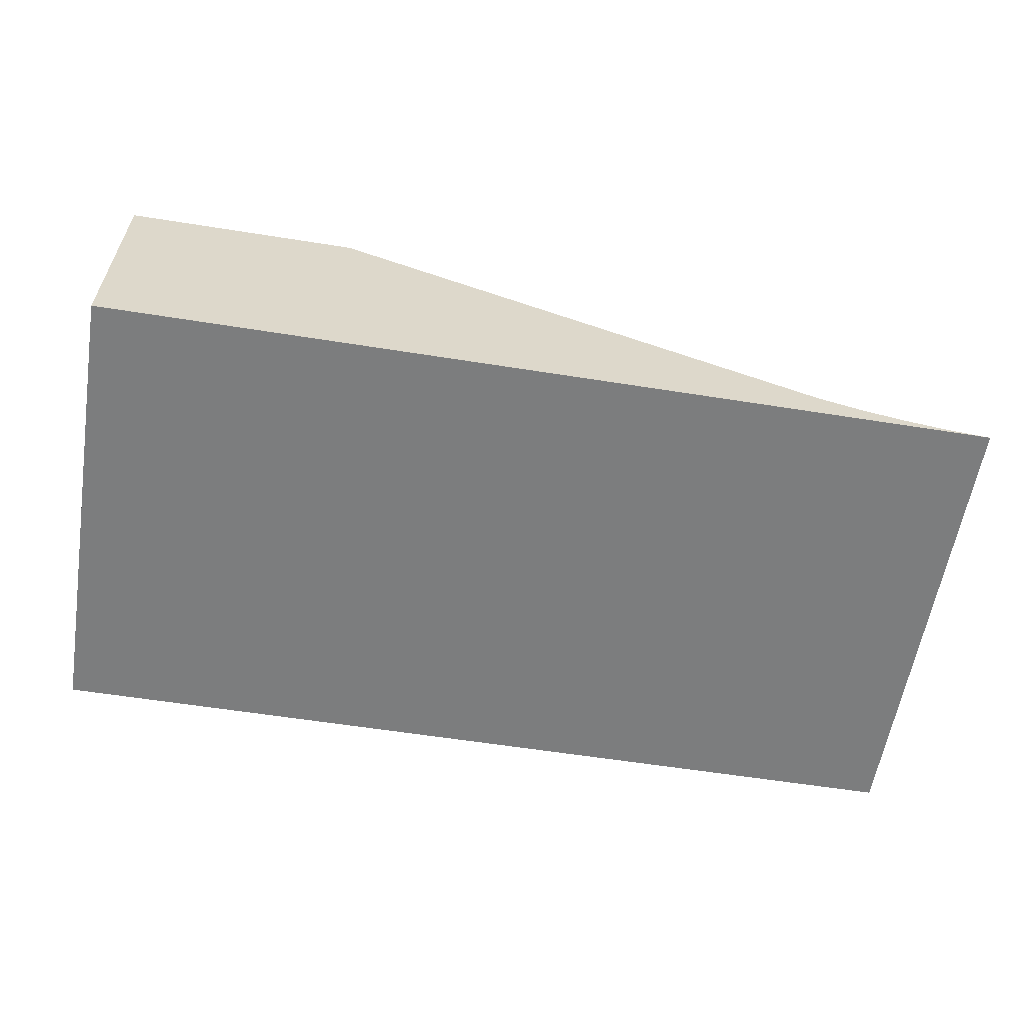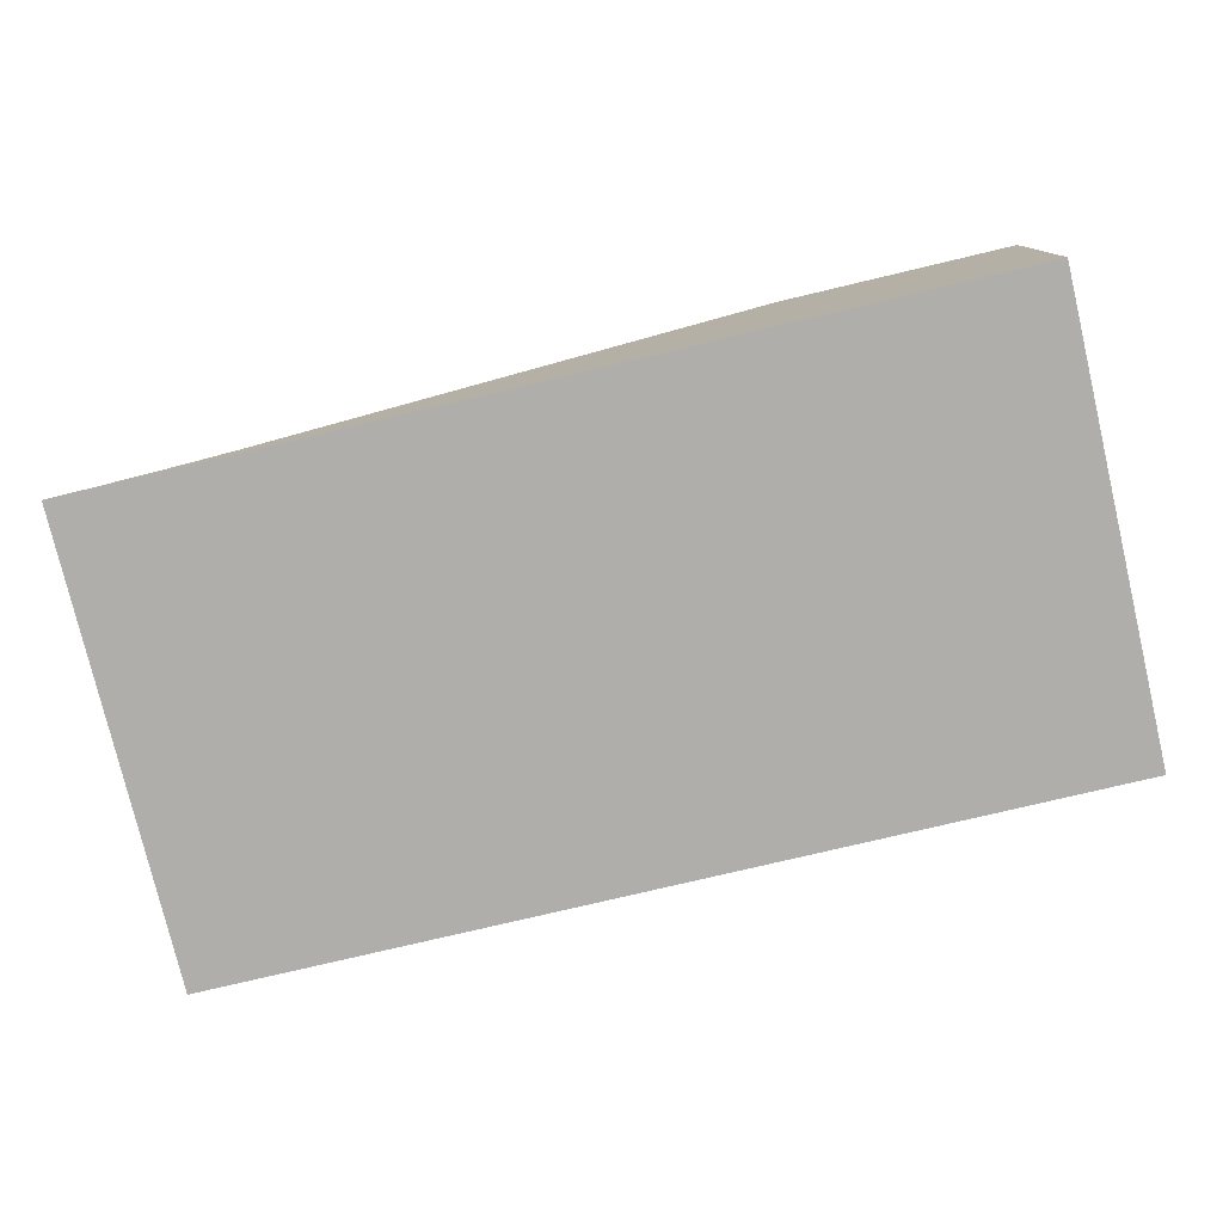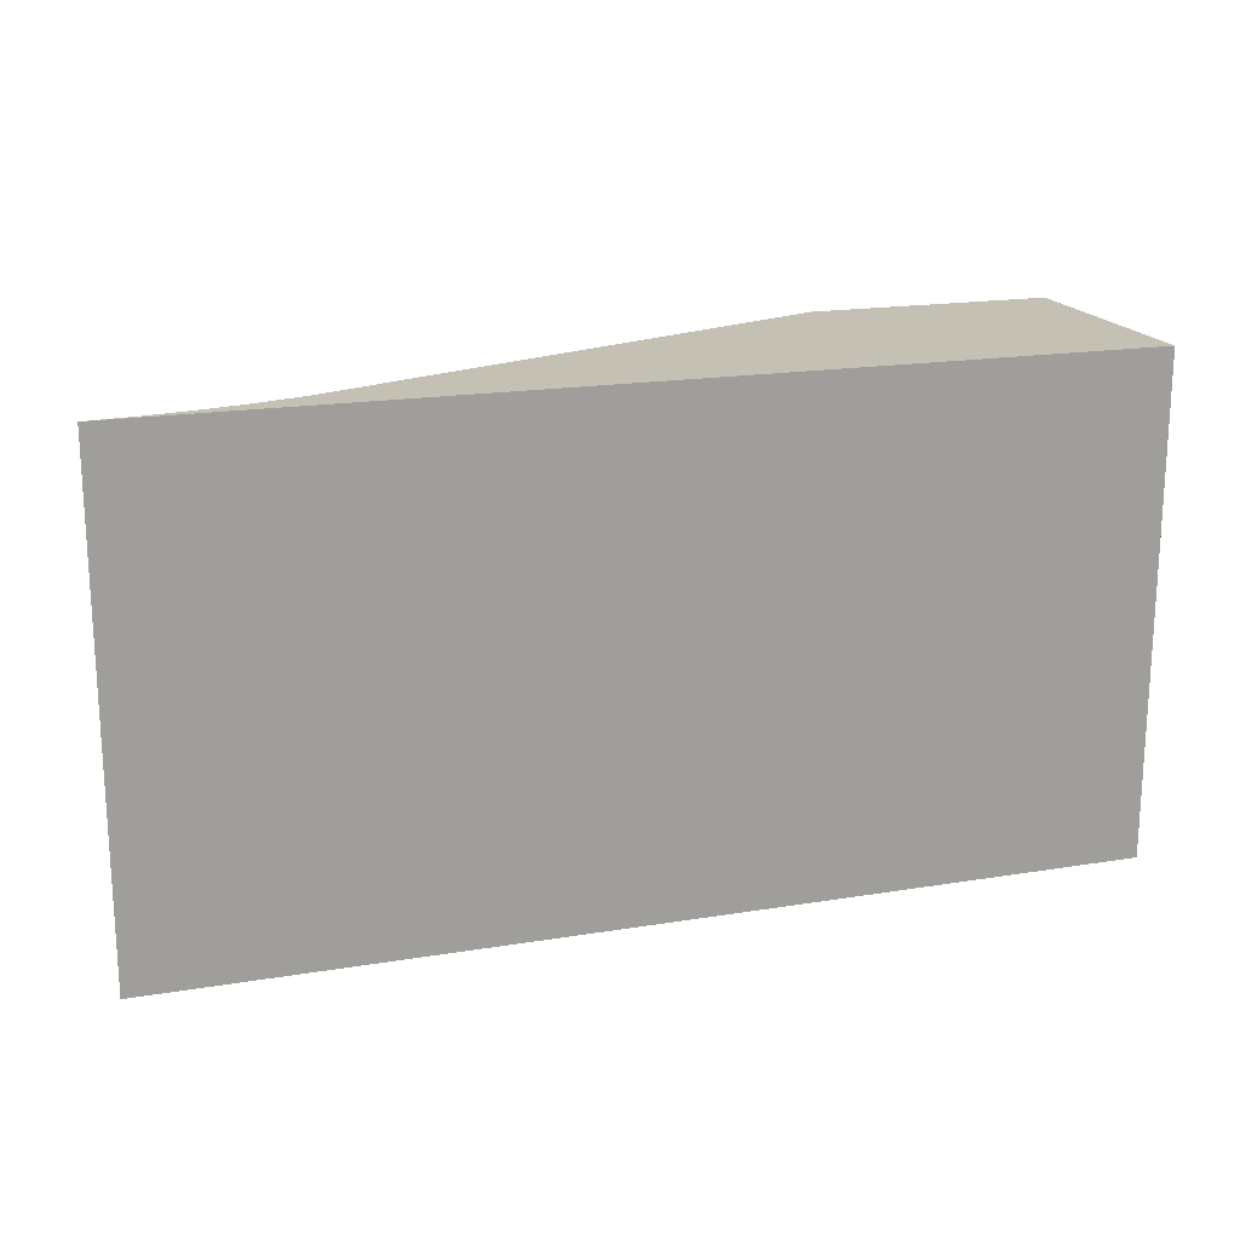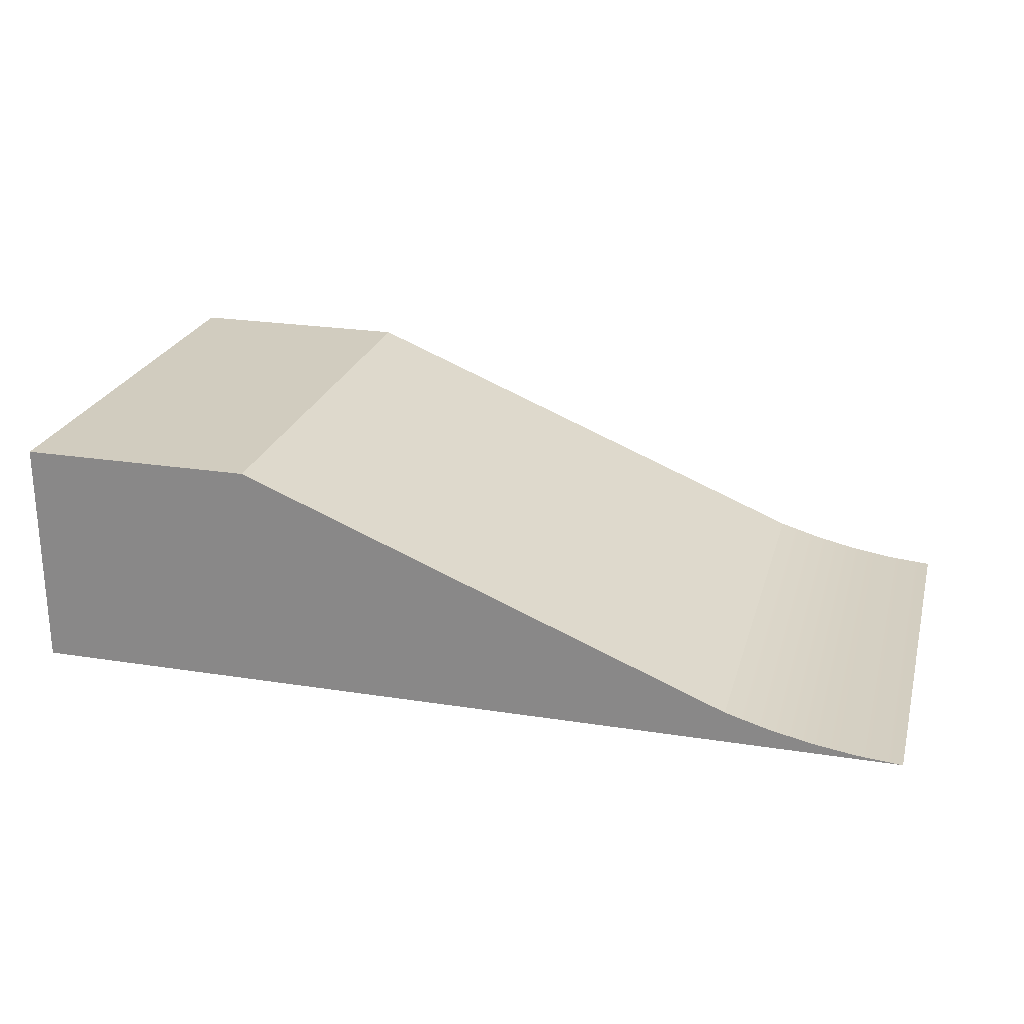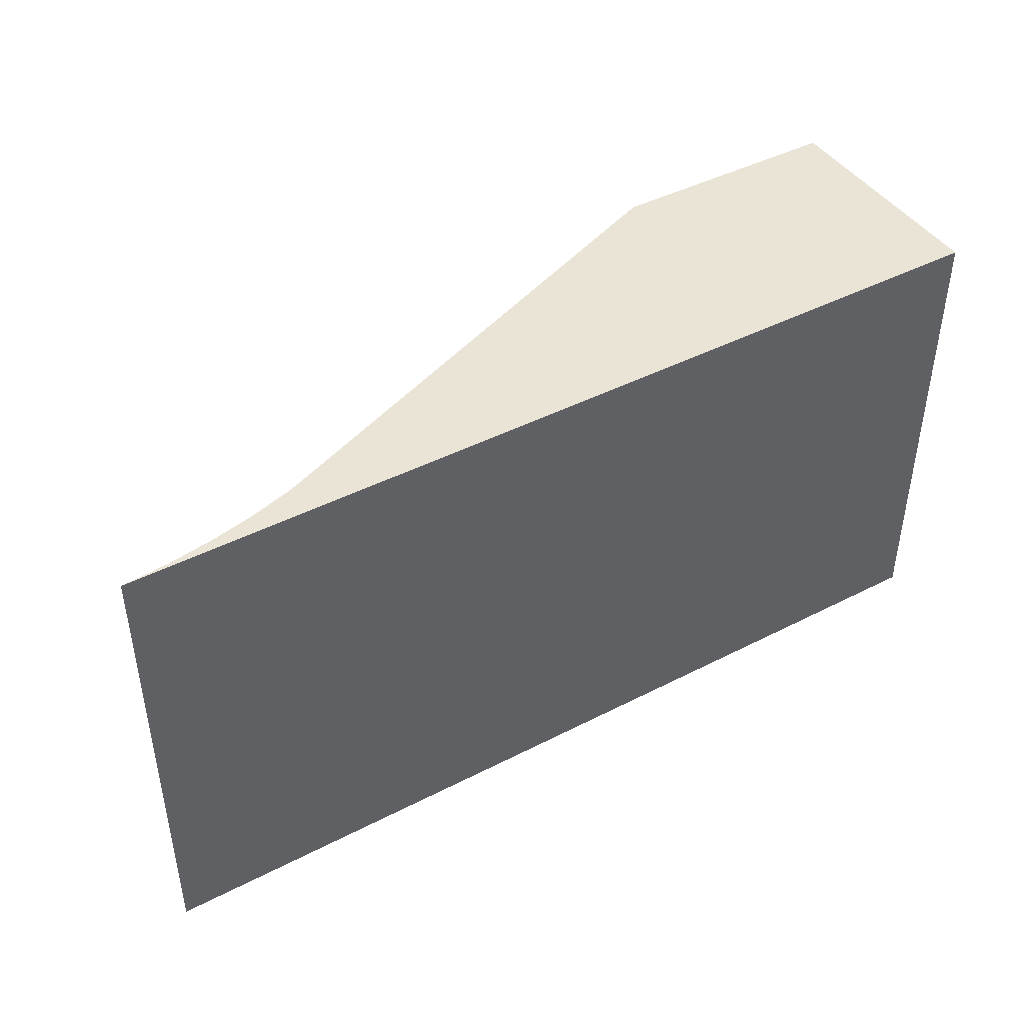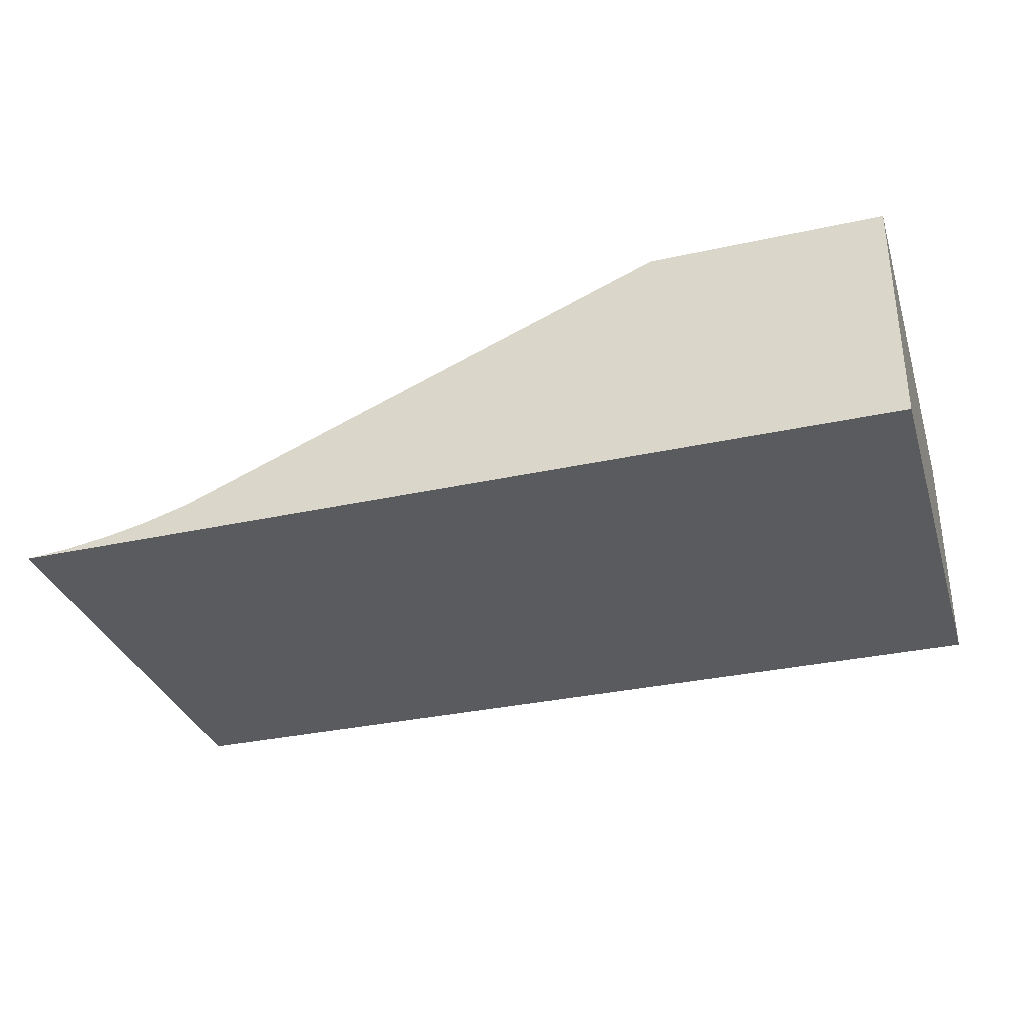
<metadata>
{"format":"obj","ext":"obj","renderer":"f3d","projection":"perspective","resolution":1024,"background":"white","views":[{"elev":-59.0,"azim":170.7,"up":"+Y"},{"elev":-77.9,"azim":13.3,"up":"+Y"},{"elev":18.2,"azim":-17.7,"up":"+Z"},{"elev":23.8,"azim":-165.3,"up":"+Y"},{"elev":43.7,"azim":-31.2,"up":"+Z"},{"elev":-32.8,"azim":16.9,"up":"+Y"}]}
</metadata>
<code>
g Solid1
v -14.32 0 0
v -14.32 0 10
v -13.37 0.08125 0
v -13.37 0.08125 10
v -12.43 0.2255 0
v -12.43 0.2255 10
v -11.5 0.4322 0
v -11.5 0.4322 10
v -10.58 0.7003 0
v -10.58 0.7003 10
v 0 5 0
v 0 5 10
v 5 0 0
v 5 0 10
v 5 5 0
v 5 5 10
f 15 11 16
f 16 11 12
f 13 15 14
f 14 15 16
f 1 13 2
f 2 13 14
f 10 9 8
f 8 9 7
f 8 7 6
f 6 7 5
f 6 5 4
f 4 5 3
f 4 3 2
f 2 3 1
f 11 9 12
f 12 9 10
f 16 12 14
f 14 12 10
f 14 10 8
f 8 6 14
f 14 6 4
f 14 4 2
f 7 9 13
f 13 9 11
f 13 11 15
f 1 3 13
f 13 3 5
f 13 5 7

</code>
